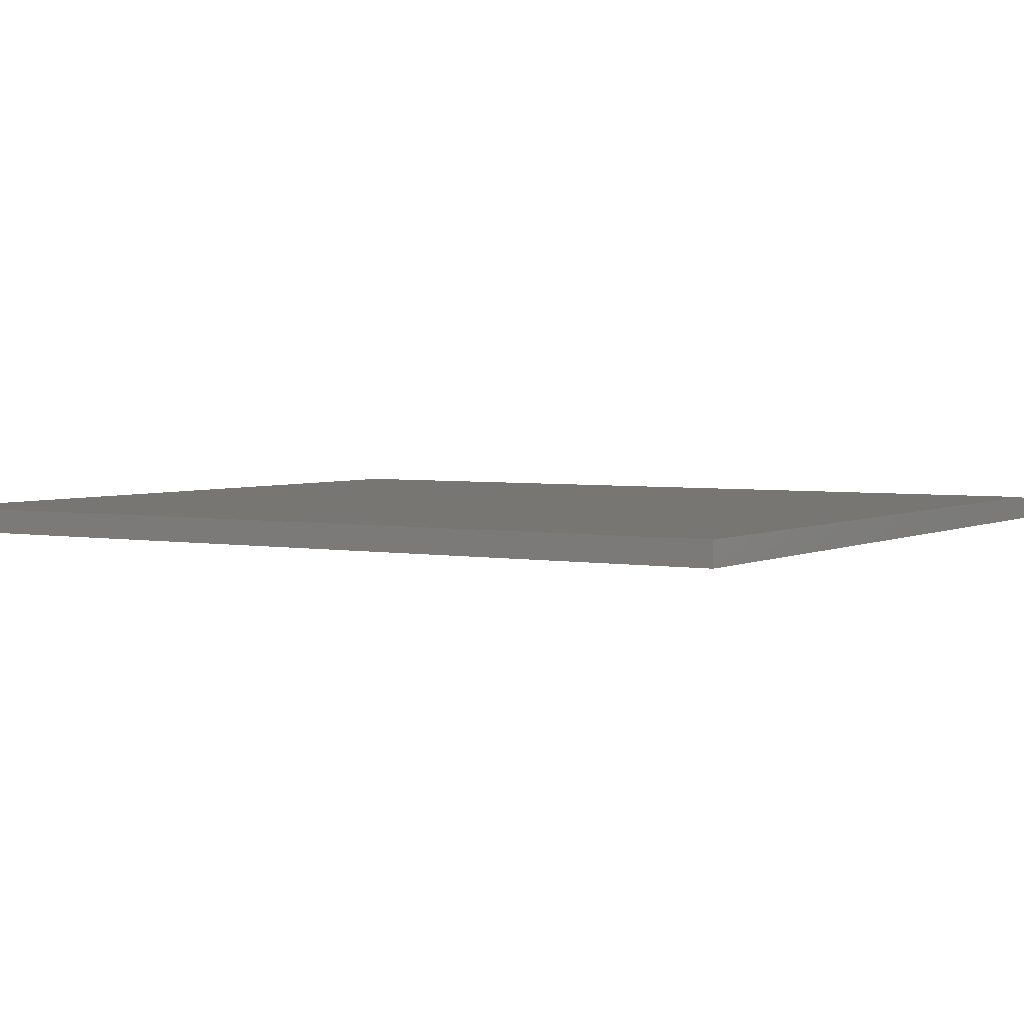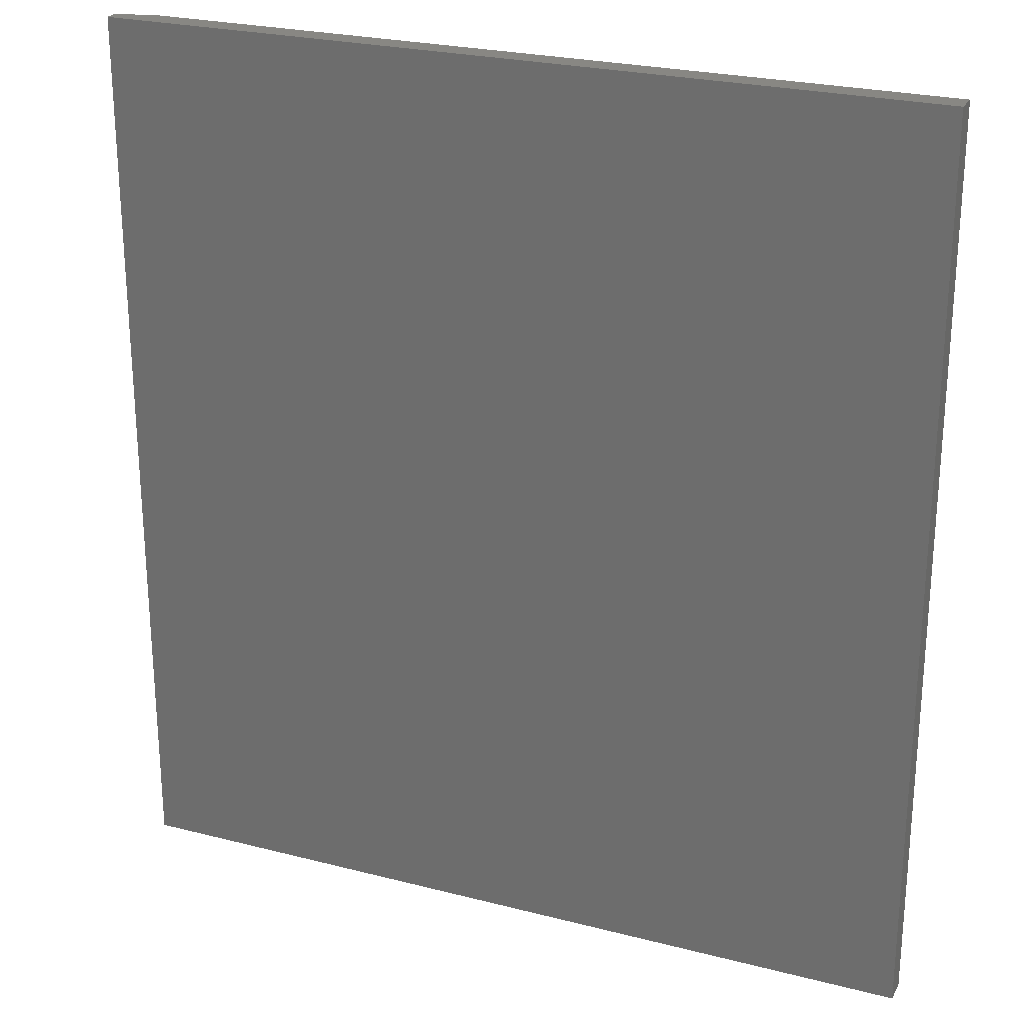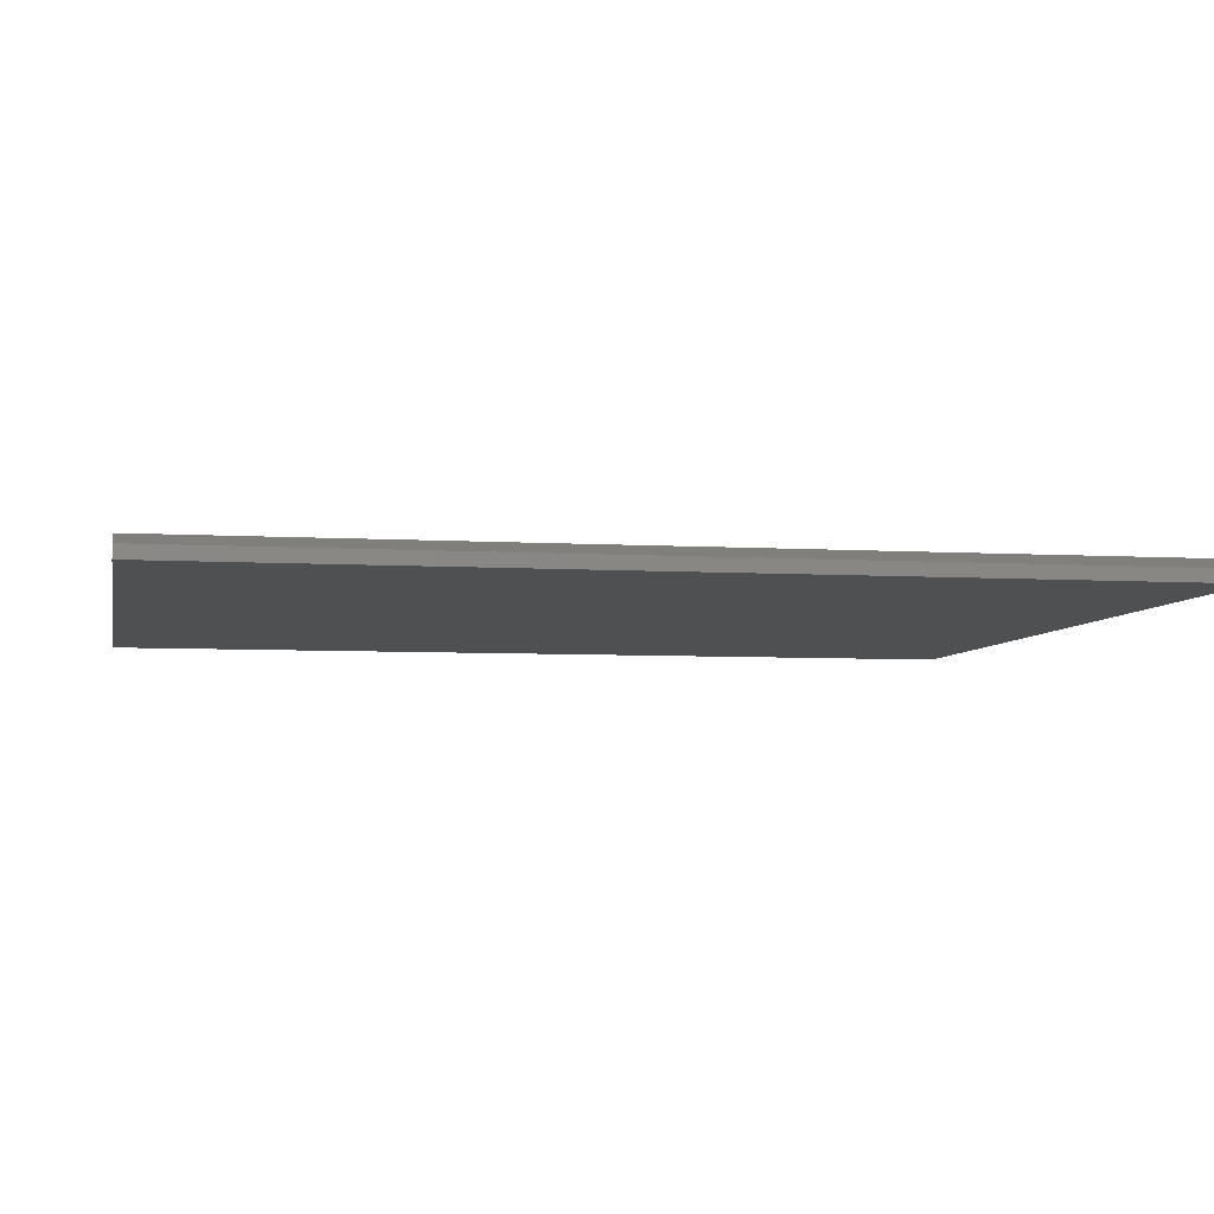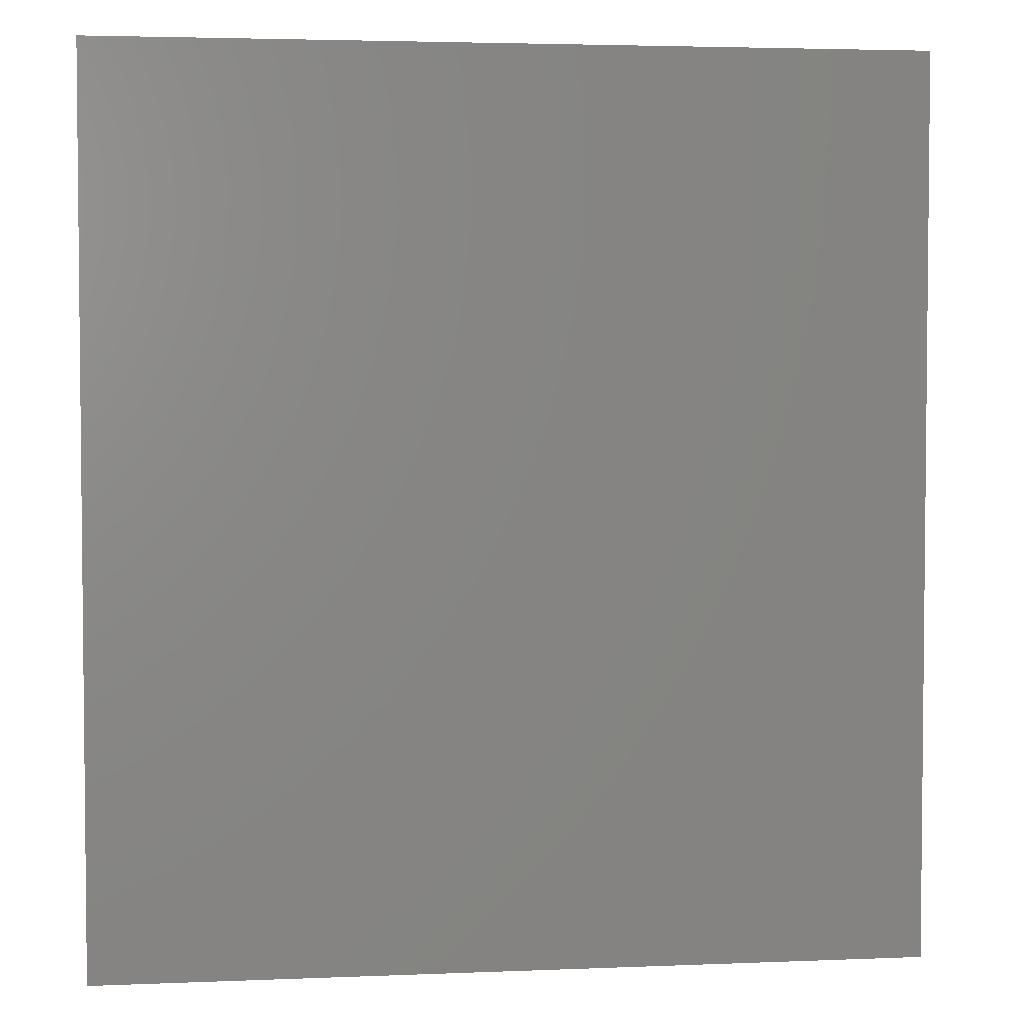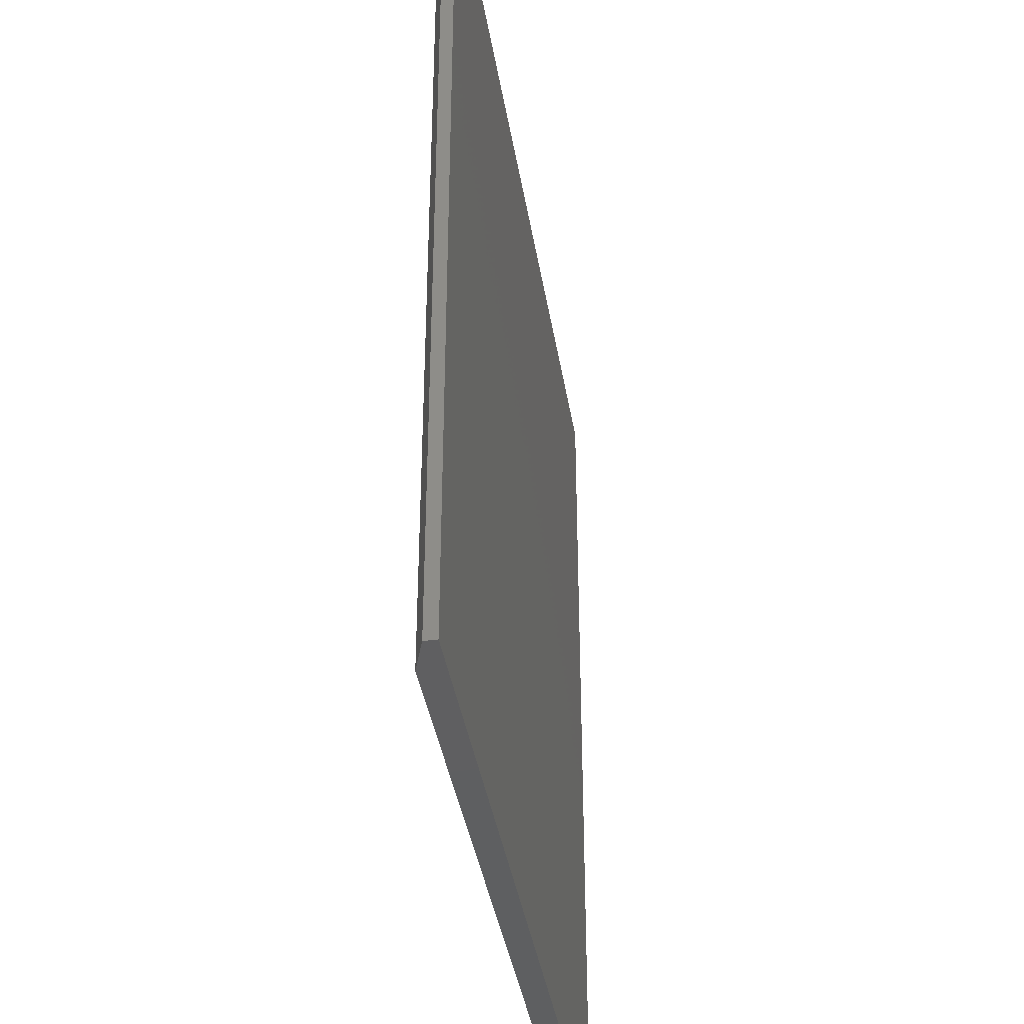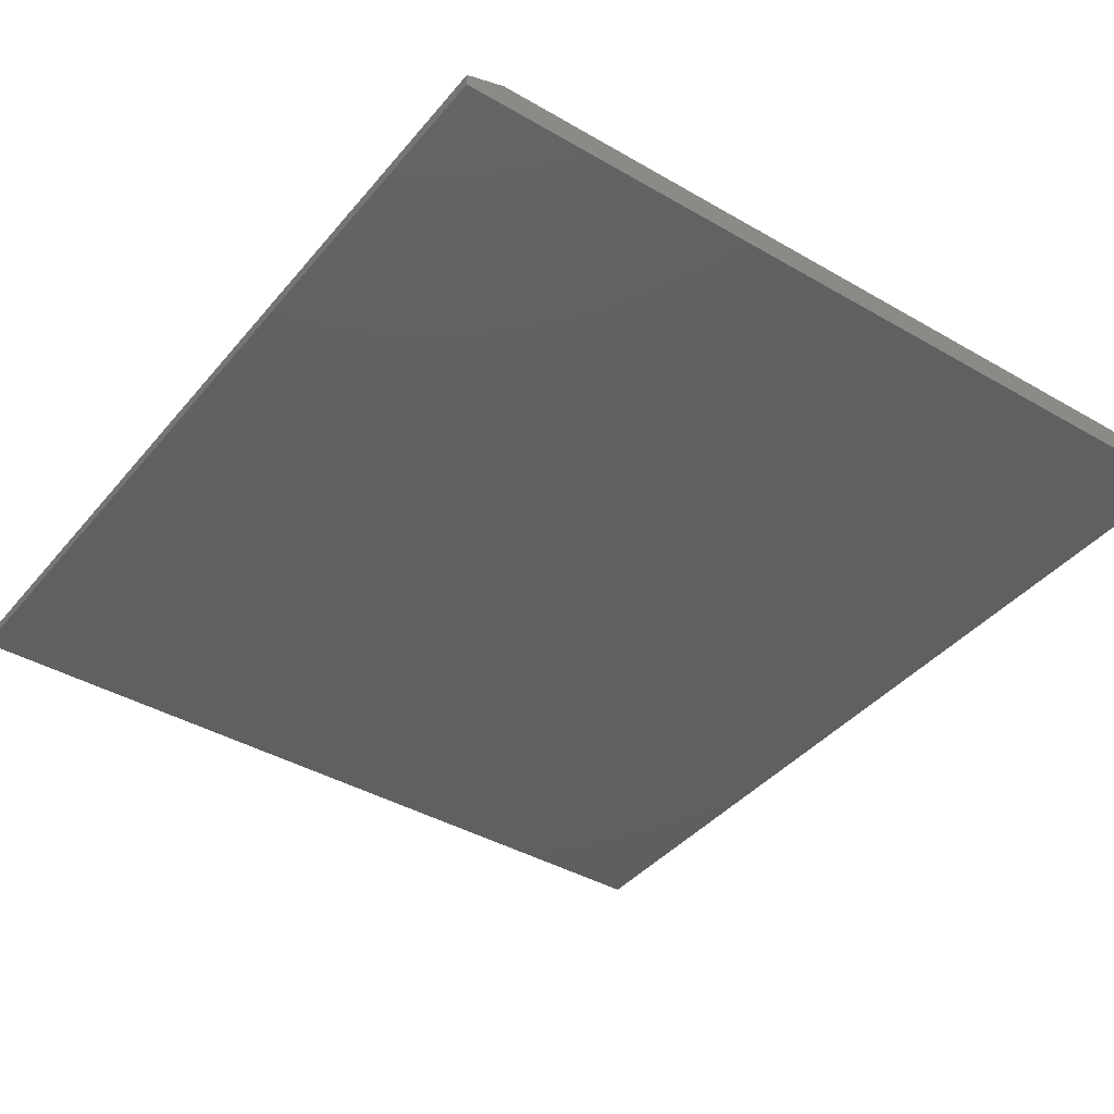
<metadata>
{"format":"stl","ext":"stl","renderer":"f3d","projection":"perspective","resolution":1024,"background":"white","views":[{"elev":3.4,"azim":121.7,"up":"+Y"},{"elev":24.8,"azim":22.8,"up":"+Z"},{"elev":-5.5,"azim":-100.9,"up":"+Y"},{"elev":3.6,"azim":-7.9,"up":"+Z"},{"elev":-39.0,"azim":-80.9,"up":"+Z"},{"elev":-40.3,"azim":-35.6,"up":"+Y"}]}
</metadata>
<code>
# stl→obj: 10 verts, 16 faces
v -0.4766 5.204e-18 -0.75
v -0.4766 1.344e-16 0.4141
v 0.5426 1.184e-16 -0.75
v 0.5426 2.476e-16 0.4141
v -0.5234 -0.03125 0.4141
v -0.5234 -0.01562 0.4141
v -0.5234 -0.03125 -0.75
v -0.5234 -0.01562 -0.75
v 0.5426 -0.03125 0.4141
v 0.5426 -0.03125 -0.75
f 1 2 3
f 3 2 4
f 5 6 7
f 7 6 8
f 9 4 5
f 5 4 2
f 5 2 6
f 3 10 1
f 1 10 7
f 1 7 8
f 6 2 8
f 8 2 1
f 7 10 5
f 5 10 9
f 10 3 9
f 9 3 4

</code>
